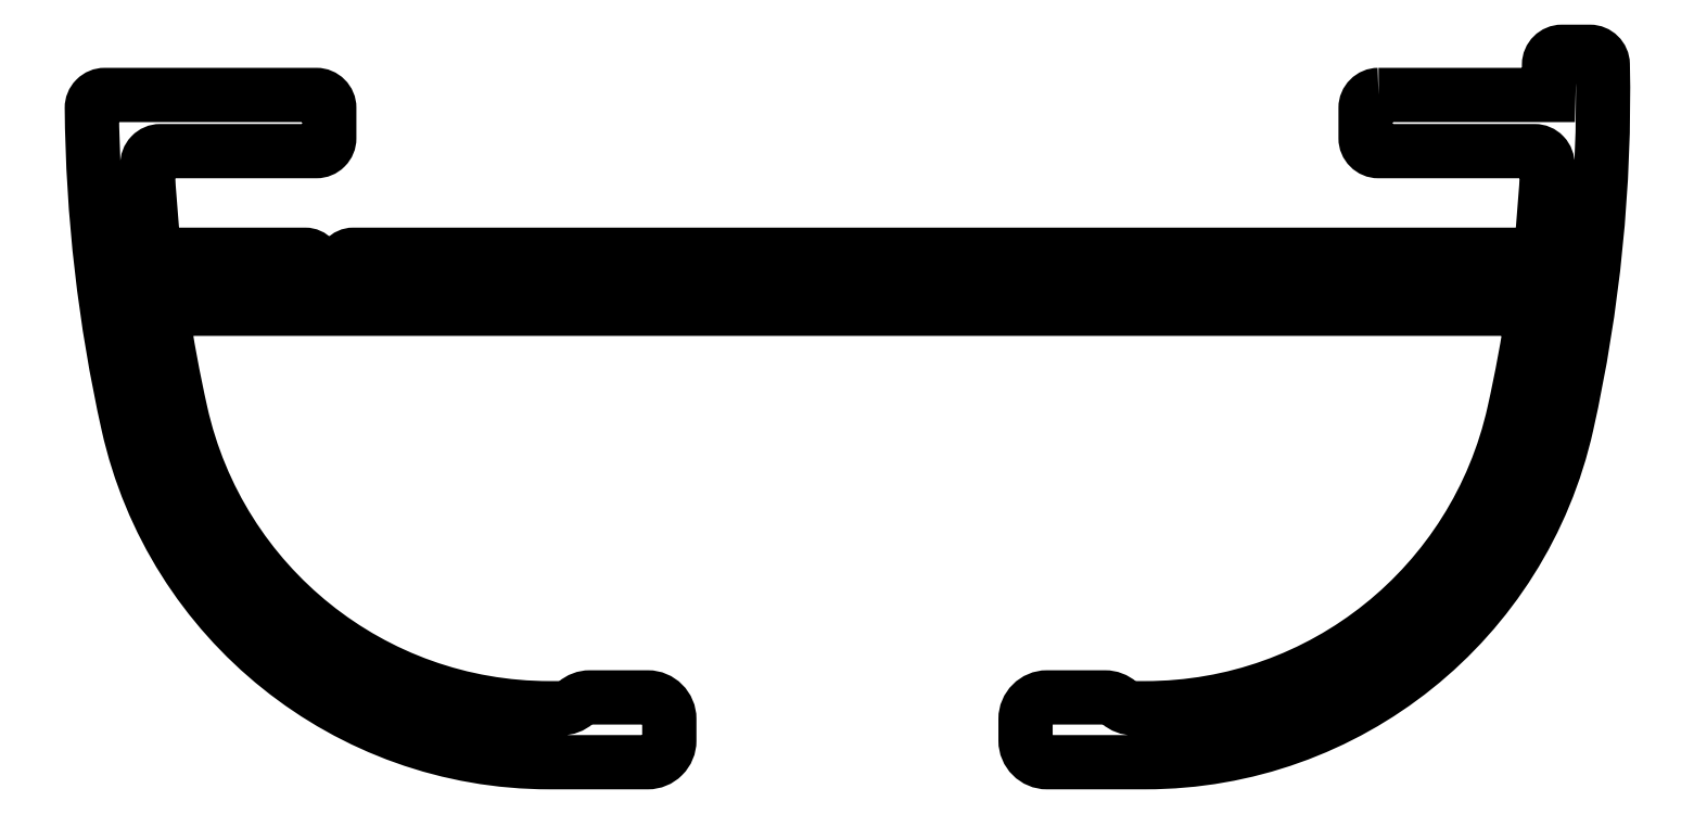
<metadata>
{"format":"dxf","ext":"dxf","renderer":"ezdxf+matplotlib","layout":"modelspace","background":"white","min_lineweight":24,"dpi":150}
</metadata>
<code>
0
SECTION
2
ENTITIES
0
POLYLINE
8
0
66
     1
10
0
20
0
30
0
70
     1
0
VERTEX
8
0
10
866.8
20
474.8
30
0
0
VERTEX
8
0
10
870.7
20
474.8
30
0
42
0.005206
0
VERTEX
8
0
10
870.7
20
475.5
30
0
42
-0.4116
0
VERTEX
8
0
10
871
20
475.8
30
0
0
VERTEX
8
0
10
871.7
20
475.8
30
0
42
-0.4083
0
VERTEX
8
0
10
872
20
475.5
30
0
42
-0.06006
0
VERTEX
8
0
10
871.1
20
467.2
30
0
42
-0.3512
0
VERTEX
8
0
10
861.4
20
459.4
30
0
0
VERTEX
8
0
10
859.1
20
459.4
30
0
42
-0.4142
0
VERTEX
8
0
10
858.6
20
459.9
30
0
0
VERTEX
8
0
10
858.6
20
460.4
30
0
42
-0.4142
0
VERTEX
8
0
10
859.1
20
460.9
30
0
0
VERTEX
8
0
10
860.4
20
460.9
30
0
42
-0.1827
0
VERTEX
8
0
10
860.8
20
460.8
30
0
42
0.1827
0
VERTEX
8
0
10
861.1
20
460.6
30
0
0
VERTEX
8
0
10
861.4
20
460.6
30
0
42
0.3512
0
VERTEX
8
0
10
869.9
20
467.5
30
0
42
0.01814
0
VERTEX
8
0
10
870.4
20
469.9
30
0
0
VERTEX
8
0
10
838.6
20
469.9
30
0
42
0.01814
0
VERTEX
8
0
10
839
20
467.5
30
0
42
0.3512
0
VERTEX
8
0
10
847.6
20
460.6
30
0
0
VERTEX
8
0
10
847.8
20
460.6
30
0
42
0.1827
0
VERTEX
8
0
10
848.2
20
460.8
30
0
42
-0.1827
0
VERTEX
8
0
10
848.5
20
460.9
30
0
0
VERTEX
8
0
10
849.8
20
460.9
30
0
42
-0.4142
0
VERTEX
8
0
10
850.3
20
460.4
30
0
0
VERTEX
8
0
10
850.3
20
459.9
30
0
42
-0.4142
0
VERTEX
8
0
10
849.8
20
459.4
30
0
0
VERTEX
8
0
10
847.6
20
459.4
30
0
42
-0.3512
0
VERTEX
8
0
10
837.8
20
467.2
30
0
42
-0.05283
0
VERTEX
8
0
10
837
20
474.5
30
0
42
-0.4167
0
VERTEX
8
0
10
837.3
20
474.8
30
0
0
VERTEX
8
0
10
842.2
20
474.8
30
0
42
-0.4142
0
VERTEX
8
0
10
842.5
20
474.5
30
0
0
VERTEX
8
0
10
842.5
20
473.8
30
0
42
-0.4142
0
VERTEX
8
0
10
842.2
20
473.5
30
0
0
VERTEX
8
0
10
838.6
20
473.5
30
0
42
0.4283
0
VERTEX
8
0
10
838.3
20
473.2
30
0
42
0.0155
0
VERTEX
8
0
10
838.4
20
471.1
30
0
0
VERTEX
8
0
10
841.9
20
471.1
30
0
42
-0.2134
0
VERTEX
8
0
10
842.1
20
471.1
30
0
42
0.4472
0
VERTEX
8
0
10
842.8
20
471.1
30
0
42
-0.2134
0
VERTEX
8
0
10
843
20
471.1
30
0
0
VERTEX
8
0
10
870.5
20
471.1
30
0
42
0.0155
0
VERTEX
8
0
10
870.7
20
473.2
30
0
42
0.4283
0
VERTEX
8
0
10
870.4
20
473.5
30
0
0
VERTEX
8
0
10
866.8
20
473.5
30
0
42
-0.4142
0
VERTEX
8
0
10
866.5
20
473.8
30
0
0
VERTEX
8
0
10
866.5
20
474.5
30
0
42
-0.4142
0
SEQEND
8
0
0
ENDSEC
0
EOF

</code>
